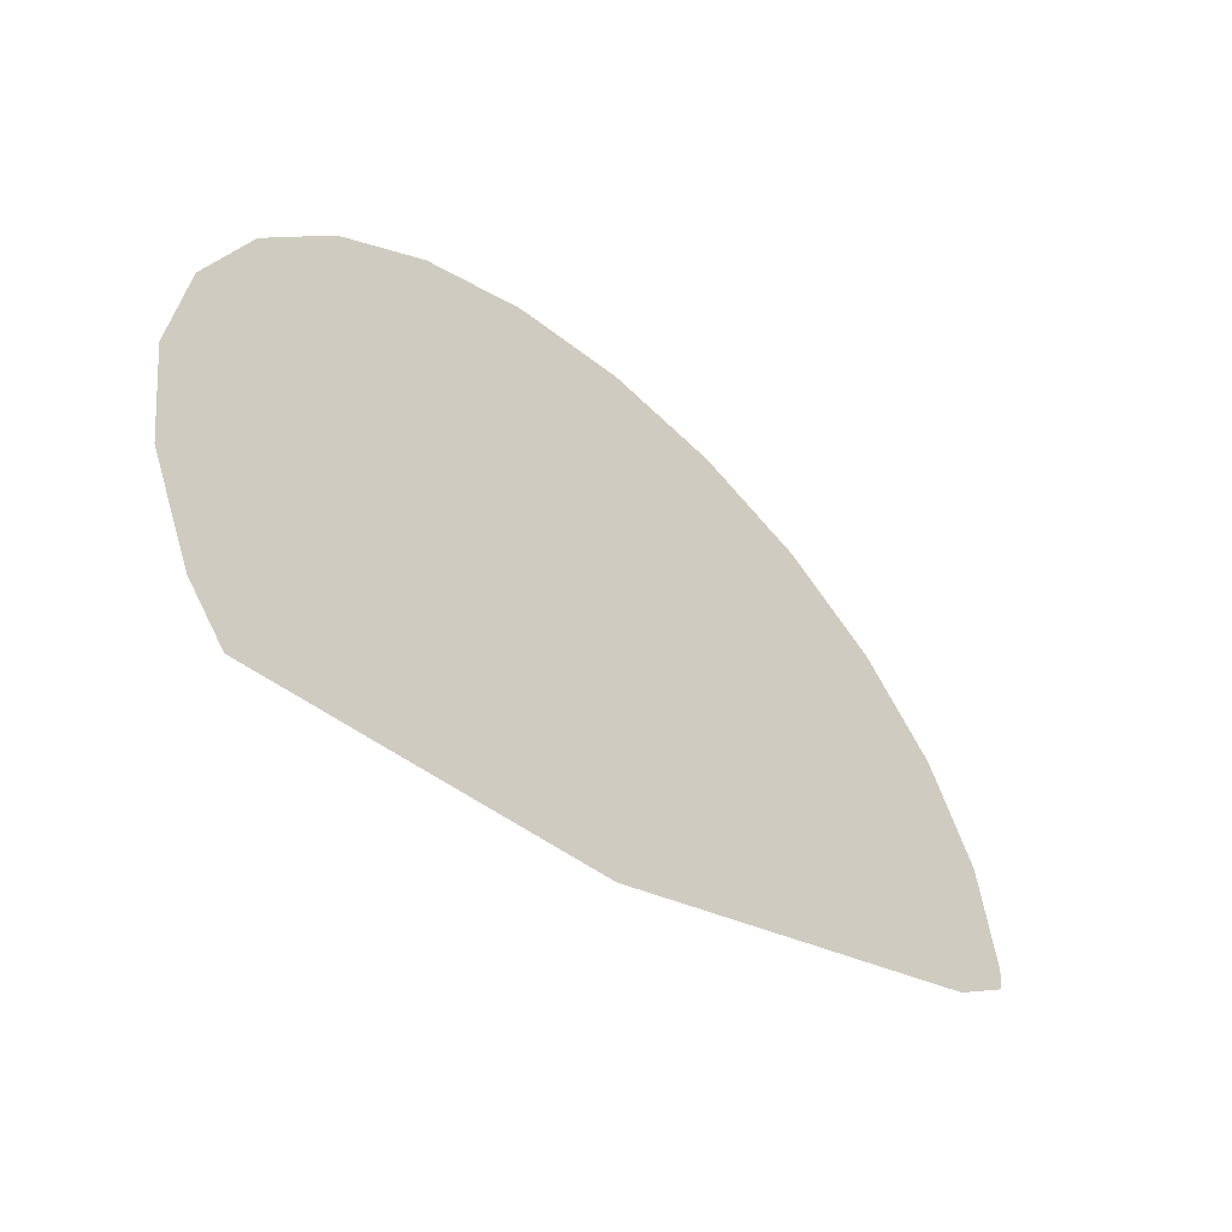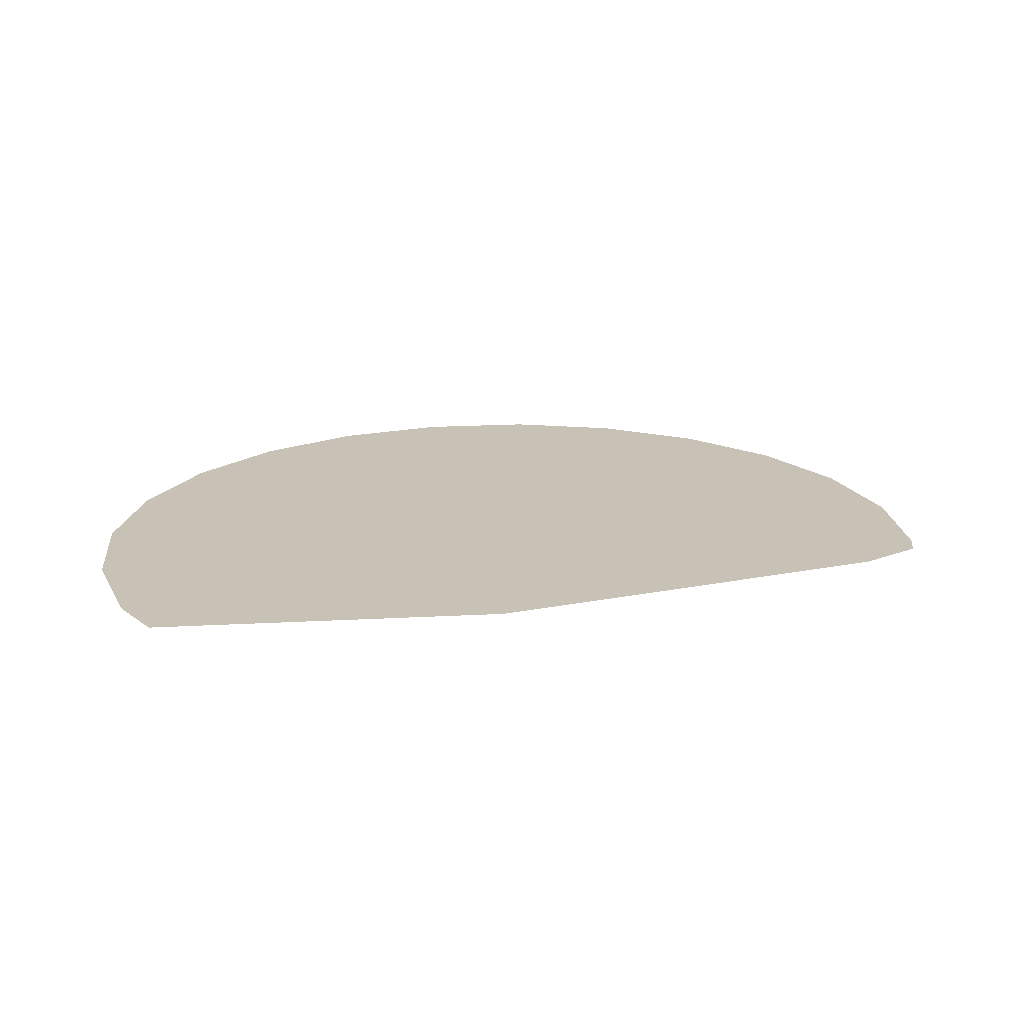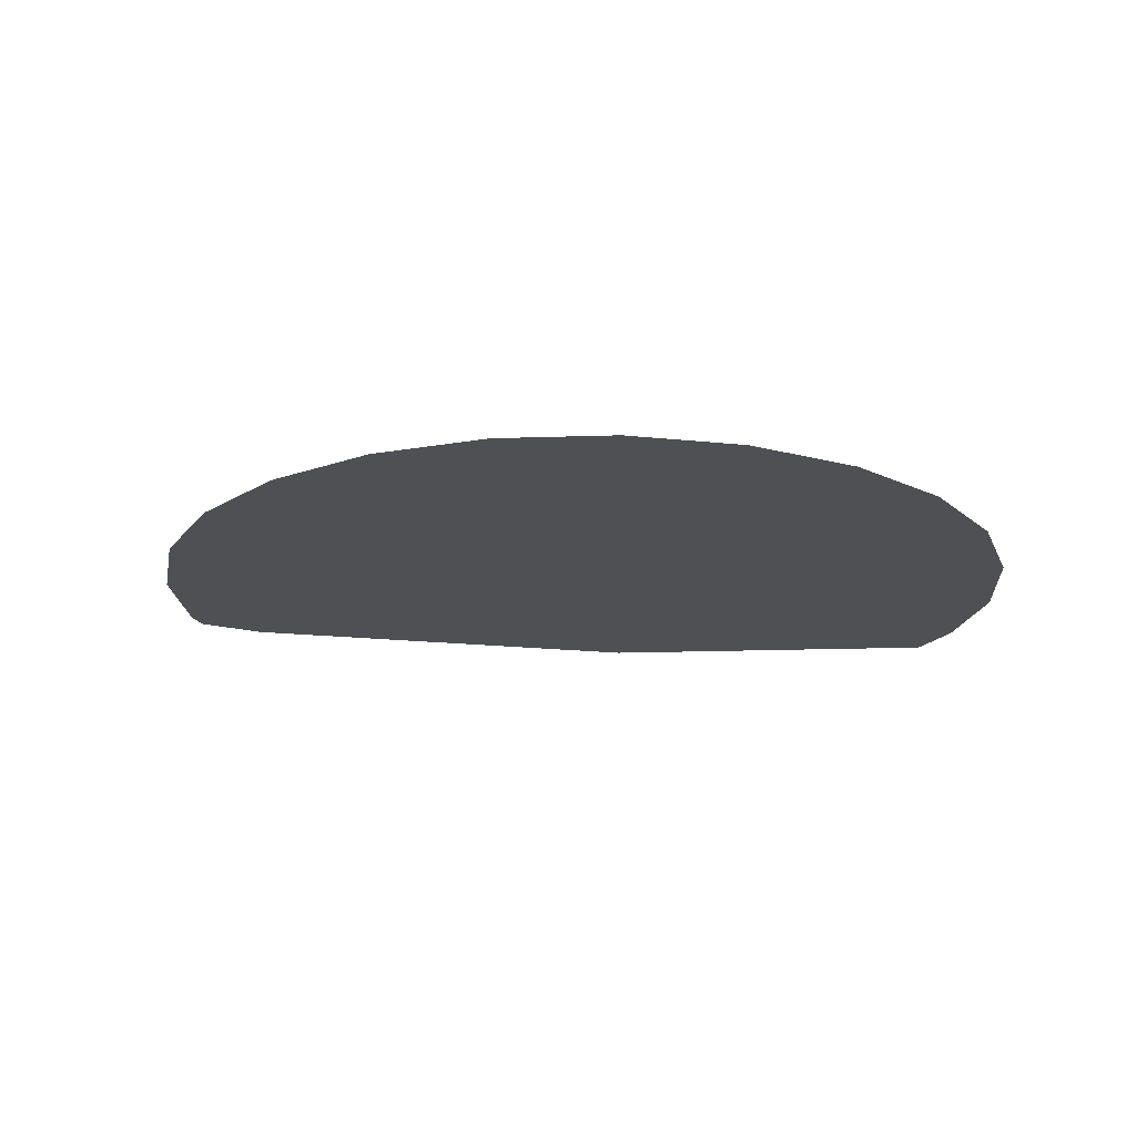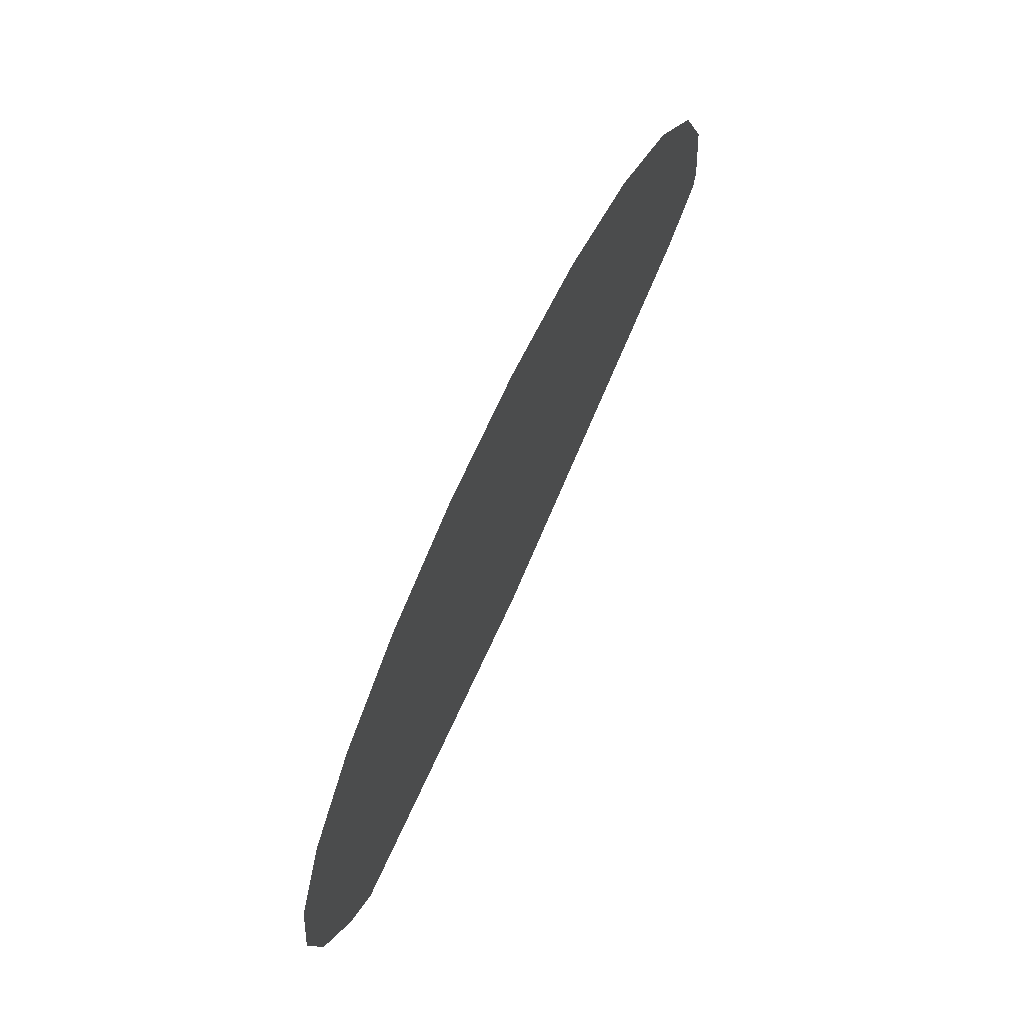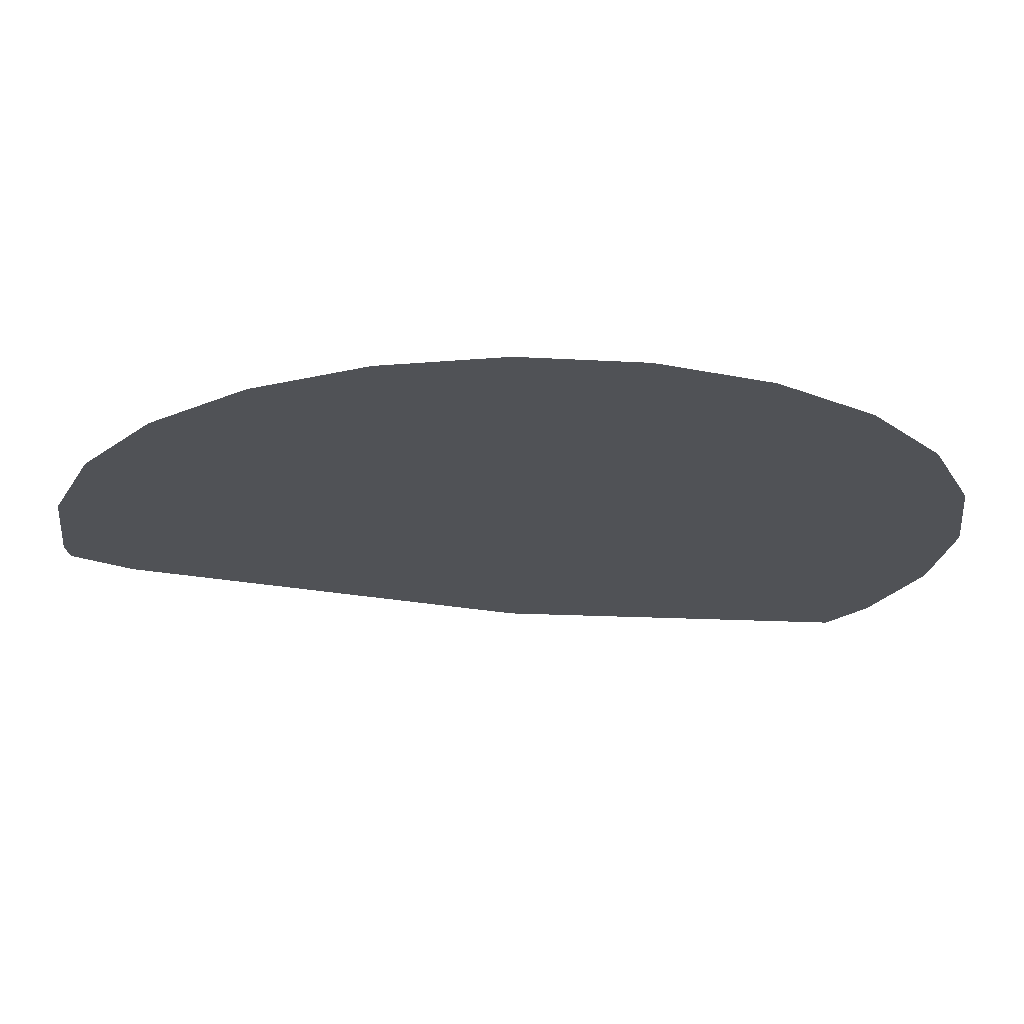
<metadata>
{"format":"obj","ext":"obj","renderer":"f3d","projection":"perspective","resolution":1024,"background":"white","views":[{"elev":-53.1,"azim":136.4,"up":"+Z"},{"elev":19.0,"azim":-178.4,"up":"+Y"},{"elev":-19.0,"azim":11.1,"up":"+Y"},{"elev":72.0,"azim":115.7,"up":"+Z"},{"elev":69.4,"azim":-0.7,"up":"+Z"}]}
</metadata>
<code>
o #ID459
v -0.1806 -0.1651 0.1097
v -0.1812 -0.1651 0.1026
v -0.1814 -0.1651 0.1038
v -0.1784 -0.1651 0.1004
v -0.1783 -0.1651 0.1152
v -0.1586 -0.1651 0.09221
v -0.1747 -0.1651 0.12
v -0.17 -0.1651 0.1236
v -0.1645 -0.1651 0.1259
v -0.1586 -0.1651 0.1266
v -0.1408 -0.1651 0.08987
v -0.1527 -0.1651 0.1259
v -0.1472 -0.1651 0.1236
v -0.1425 -0.1651 0.12
v -0.1388 -0.1651 0.1152
v -0.1388 -0.1651 0.09243
v -0.1365 -0.1651 0.1097
v -0.1365 -0.1651 0.09793
v -0.1358 -0.1651 0.1038
v -0.1358 -0.1651 0.1038
v -0.1365 -0.1651 0.1097
v -0.1365 -0.1651 0.09793
v -0.1388 -0.1651 0.09243
v -0.1388 -0.1651 0.1152
v -0.1408 -0.1651 0.08987
v -0.1425 -0.1651 0.12
v -0.1472 -0.1651 0.1236
v -0.1527 -0.1651 0.1259
v -0.1586 -0.1651 0.1266
v -0.1586 -0.1651 0.09221
v -0.1645 -0.1651 0.1259
v -0.17 -0.1651 0.1236
v -0.1747 -0.1651 0.12
v -0.1783 -0.1651 0.1152
v -0.1784 -0.1651 0.1004
v -0.1806 -0.1651 0.1097
v -0.1812 -0.1651 0.1026
v -0.1814 -0.1651 0.1038
f 20 21 22
f 22 21 23
f 21 24 23
f 23 24 25
f 24 26 25
f 26 27 25
f 27 28 25
f 28 29 25
f 25 29 30
f 29 31 30
f 31 32 30
f 32 33 30
f 33 34 30
f 30 34 35
f 34 36 35
f 35 36 37
f 38 37 36
f 1 2 3
f 2 1 4
f 4 1 5
f 4 5 6
f 6 5 7
f 6 7 8
f 6 8 9
f 6 9 10
f 6 10 11
f 11 10 12
f 11 12 13
f 11 13 14
f 11 14 15
f 11 15 16
f 16 15 17
f 16 17 18
f 18 17 19

</code>
